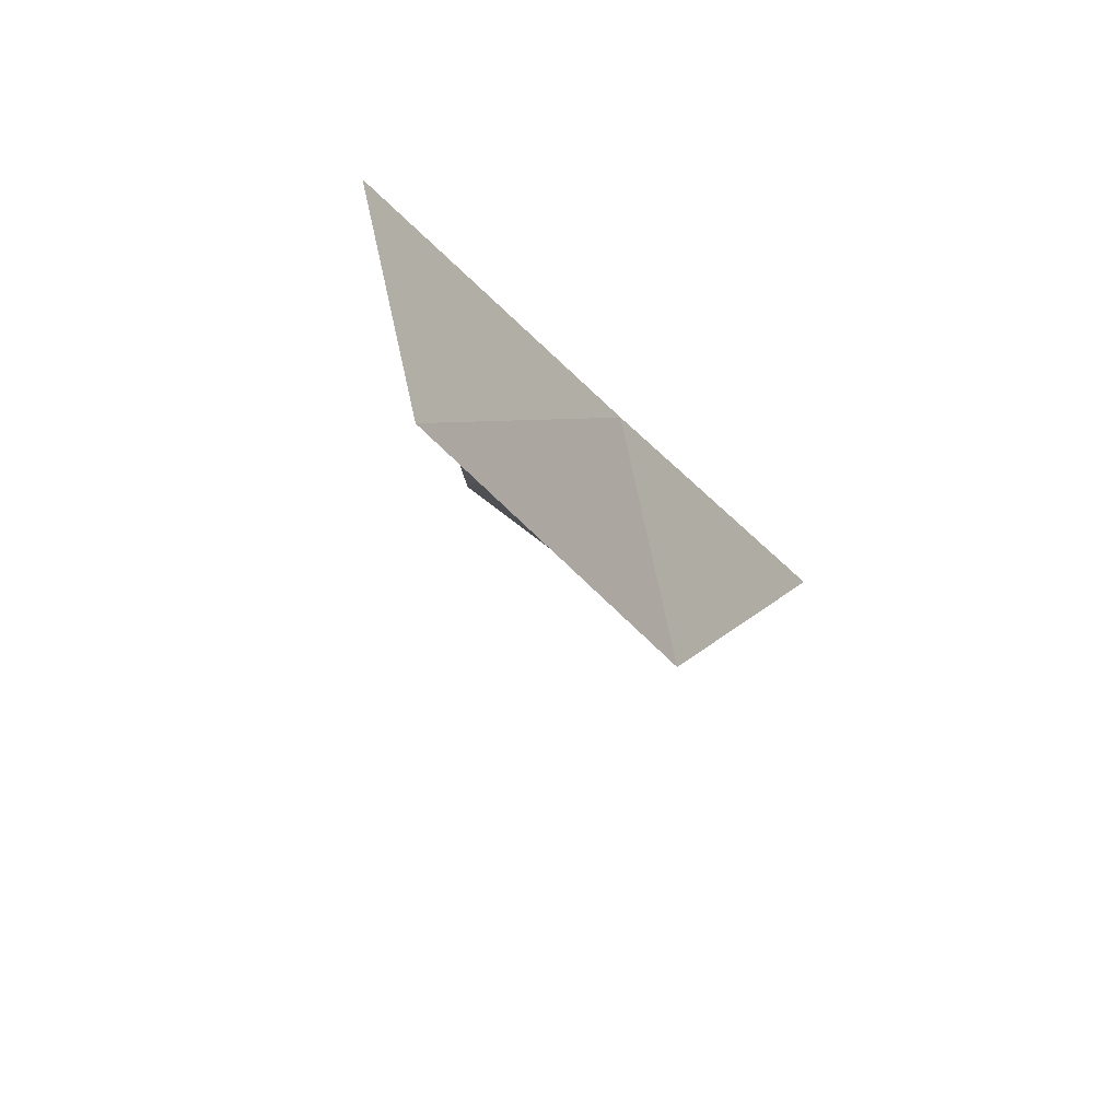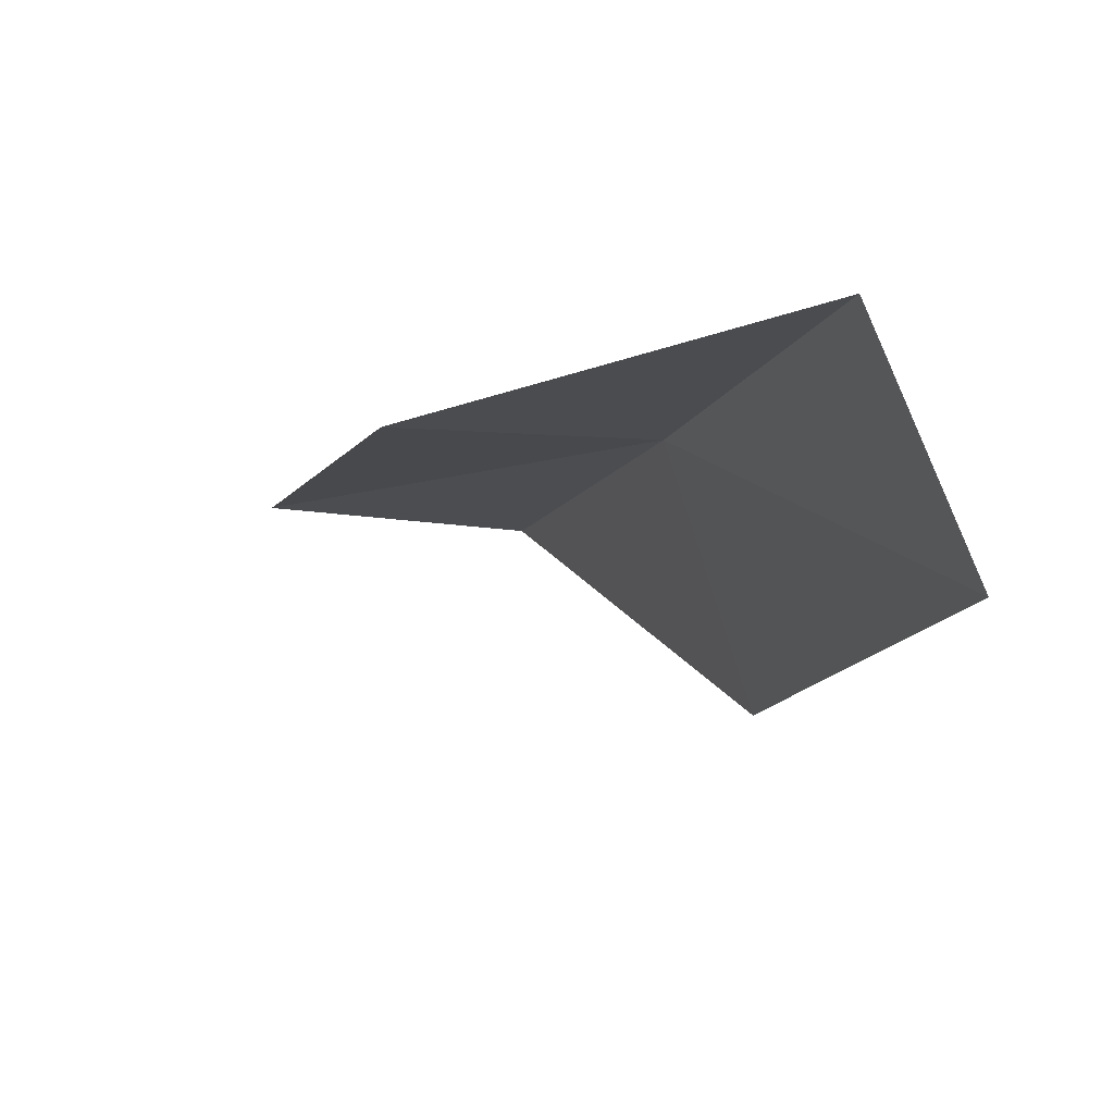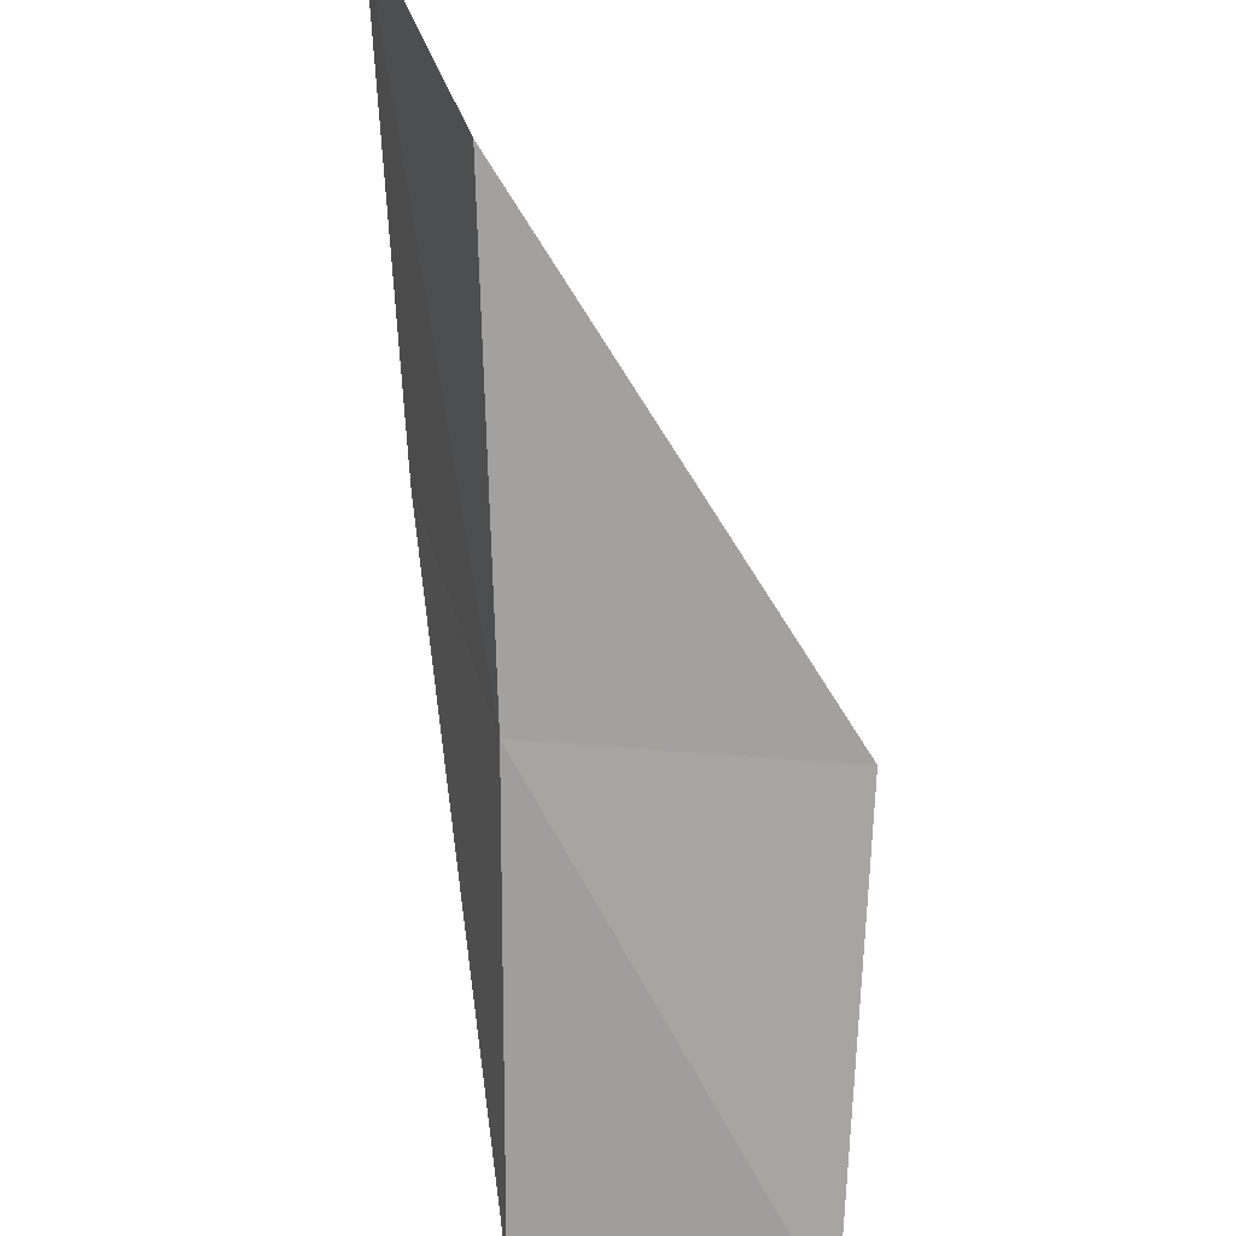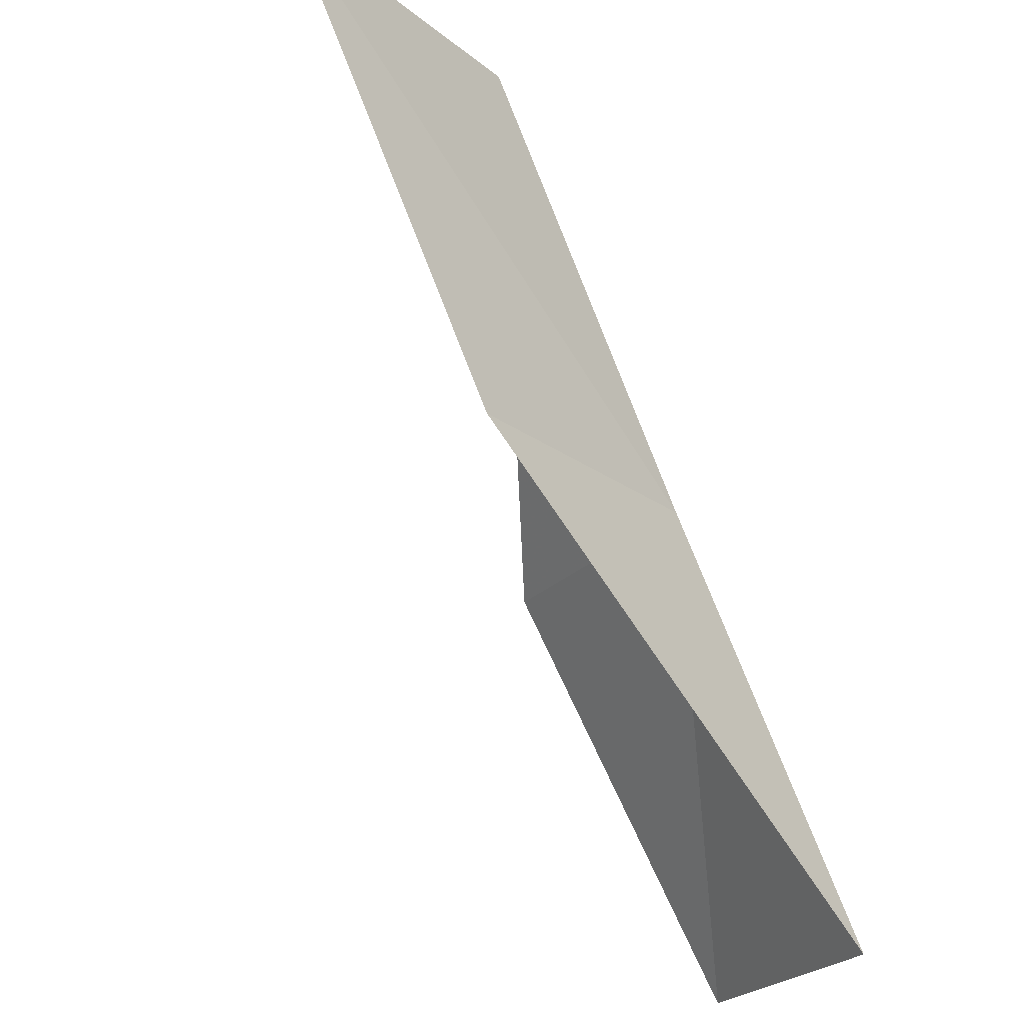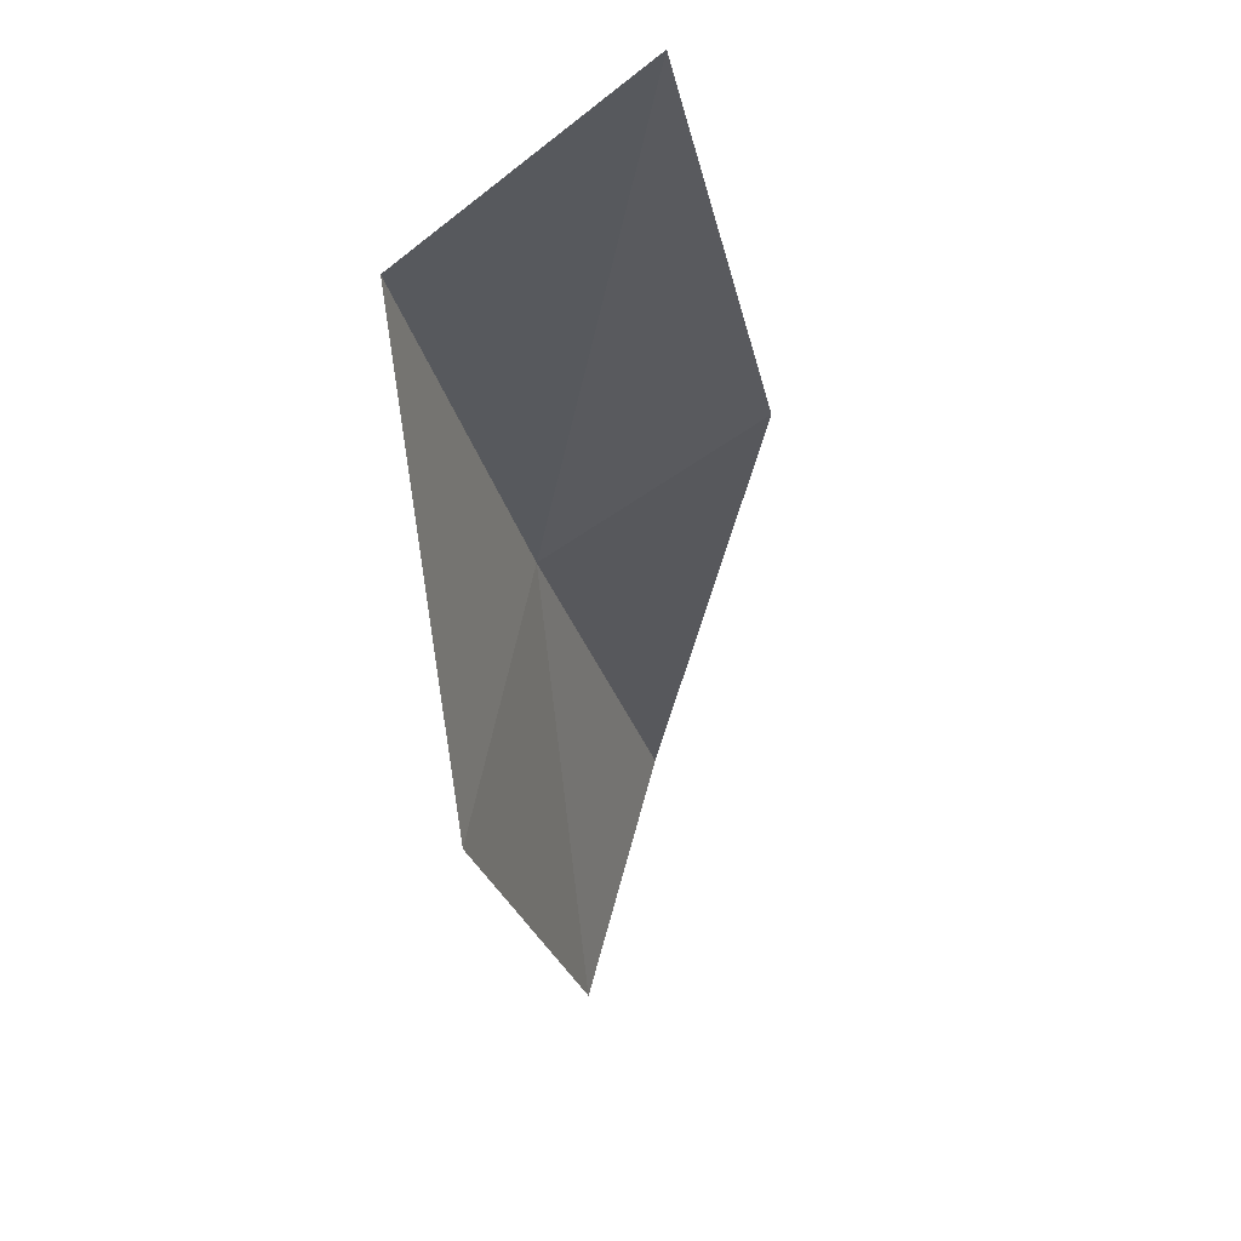
<metadata>
{"format":"obj","ext":"obj","renderer":"f3d","projection":"perspective","resolution":1024,"background":"white","views":[{"elev":-19.4,"azim":-123.1,"up":"+Y"},{"elev":-7.2,"azim":-170.4,"up":"+Y"},{"elev":45.5,"azim":-102.0,"up":"+Z"},{"elev":-22.3,"azim":132.5,"up":"+Z"},{"elev":-34.1,"azim":42.7,"up":"+Y"}]}
</metadata>
<code>
v 17.13 -38.03 52.3
v 16.19 -41.03 52.3
v 19.49 -38.38 56.66
v 22.82 -38 56.66
v 20.28 -37.8 52.3
v 13.78 -40.28 47.94
v 14.84 -37.55 47.94
f 1 3 2
f 1 5 4
f 1 4 3
f 1 6 7
f 1 2 6
f 1 7 5

</code>
